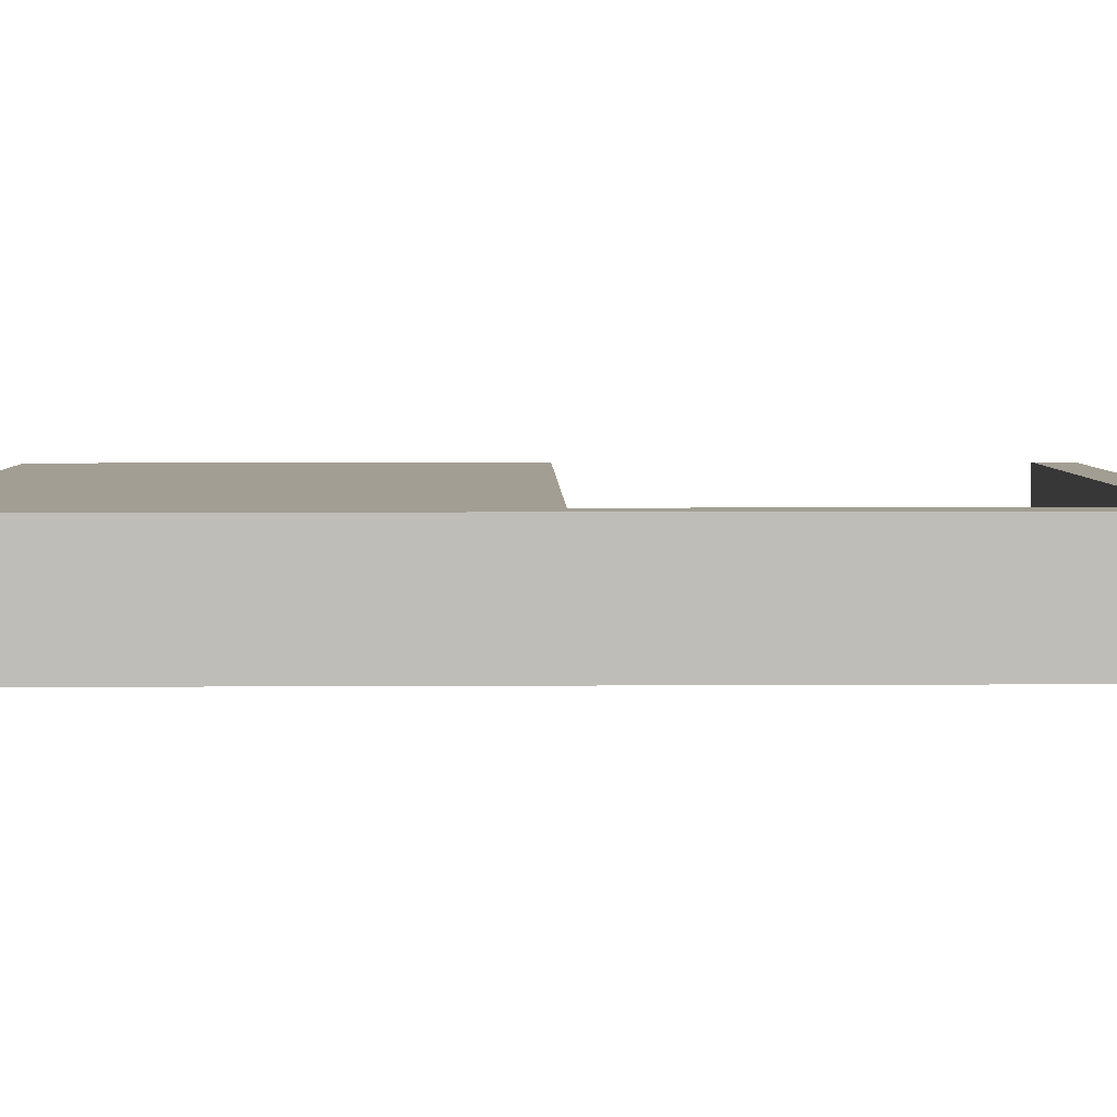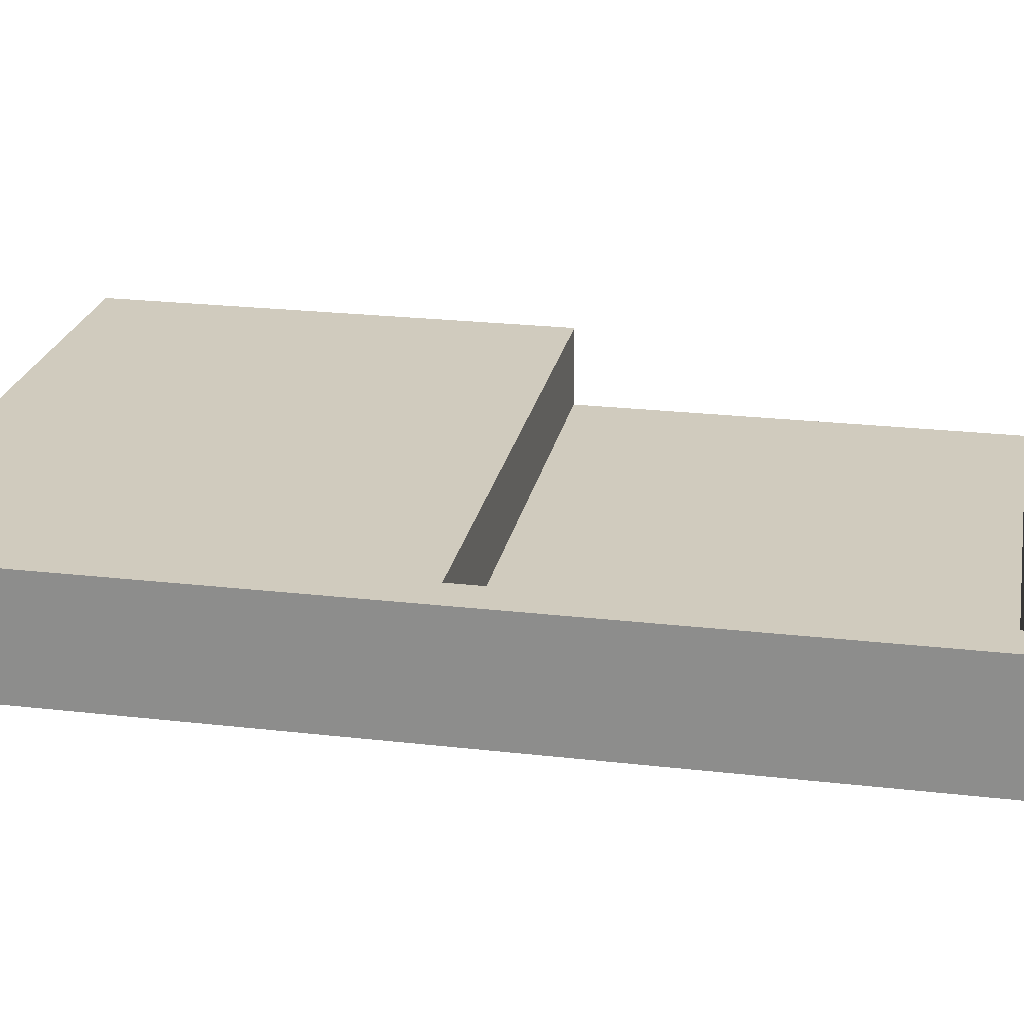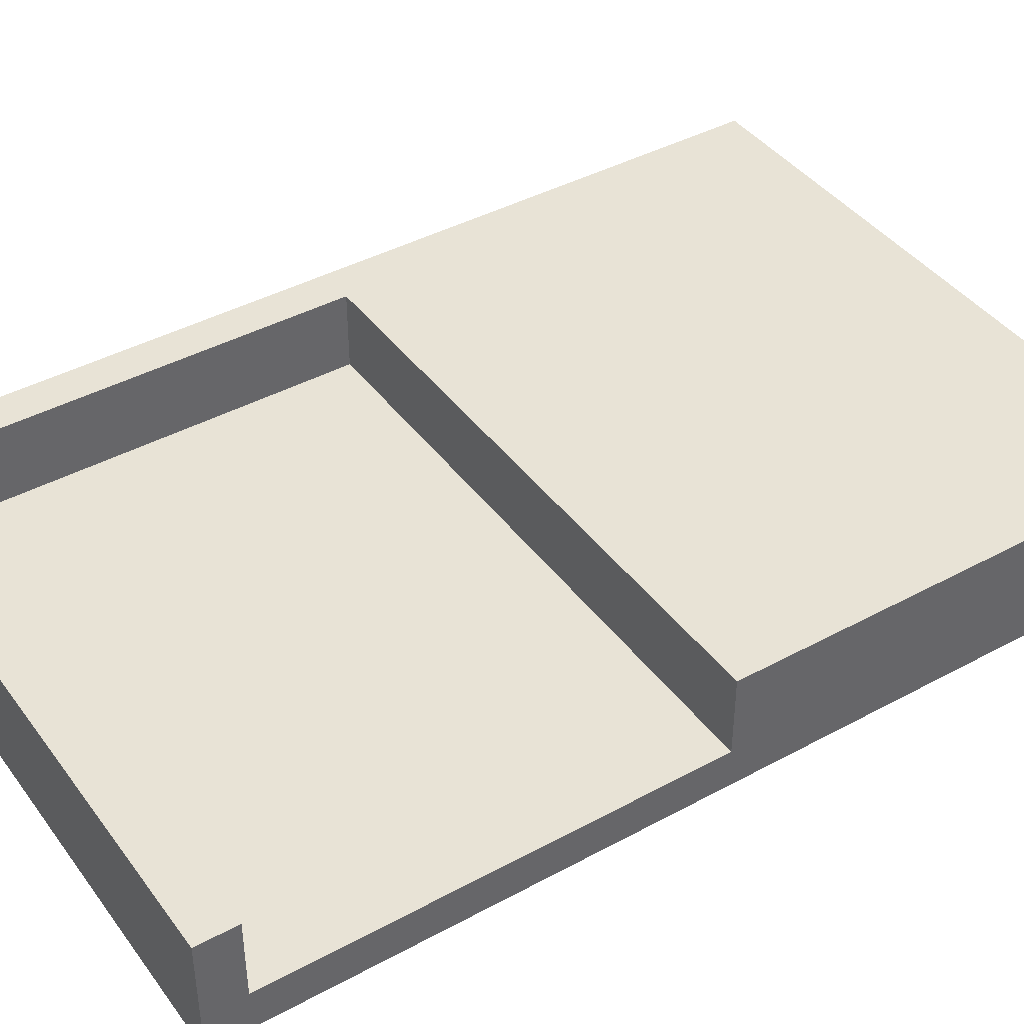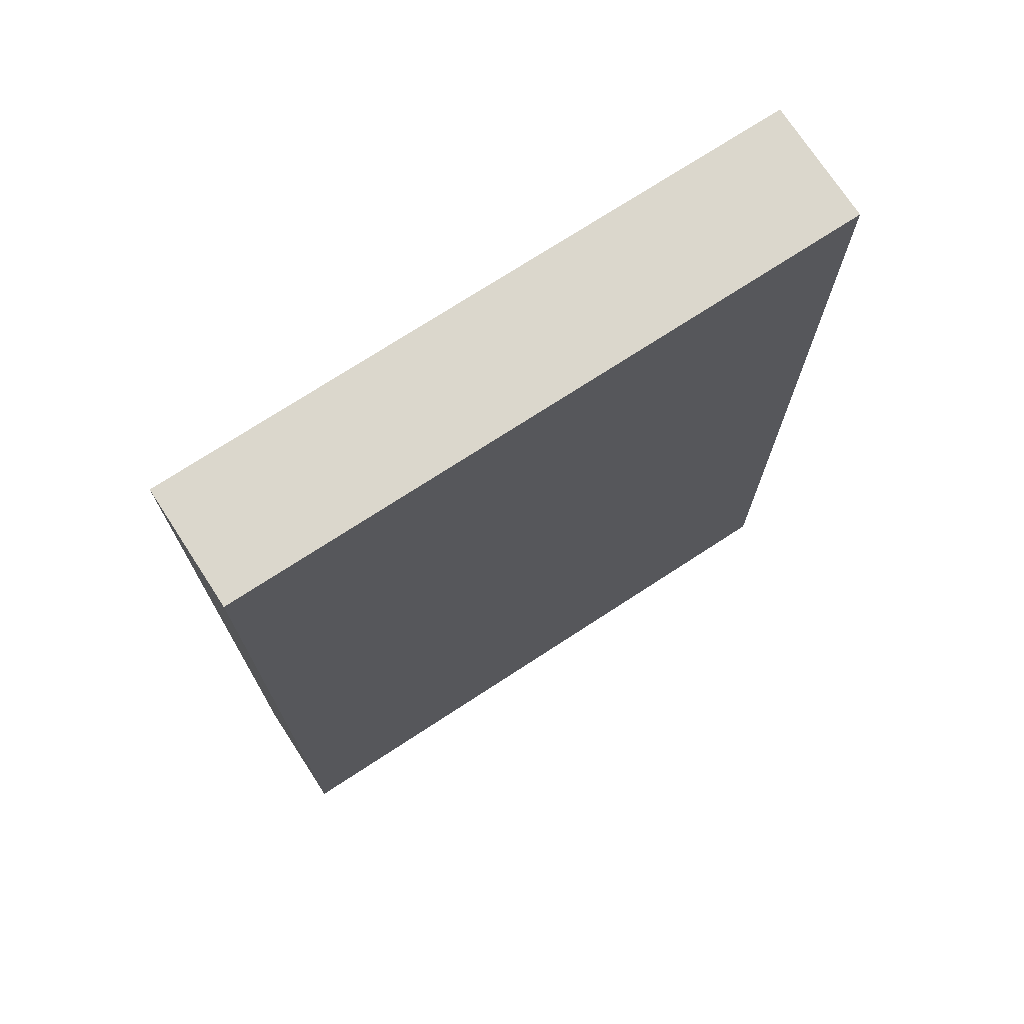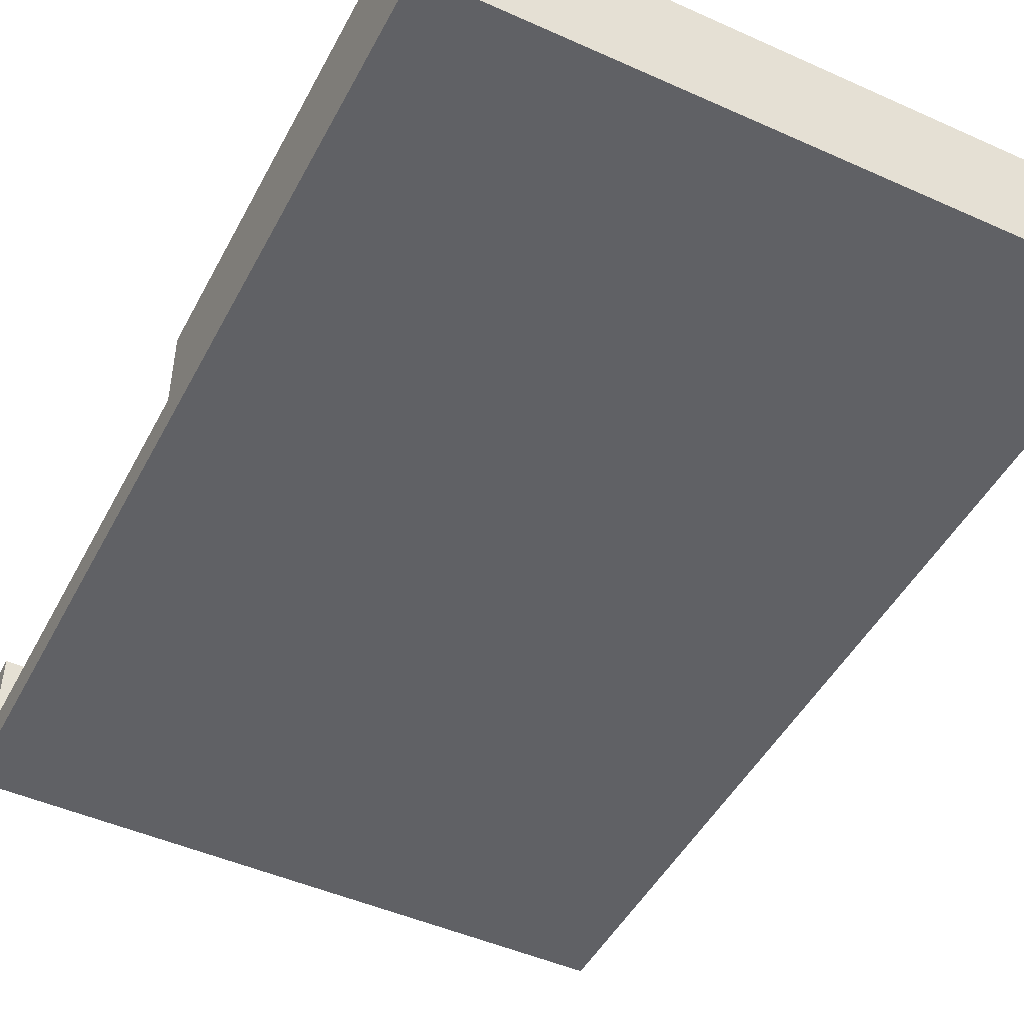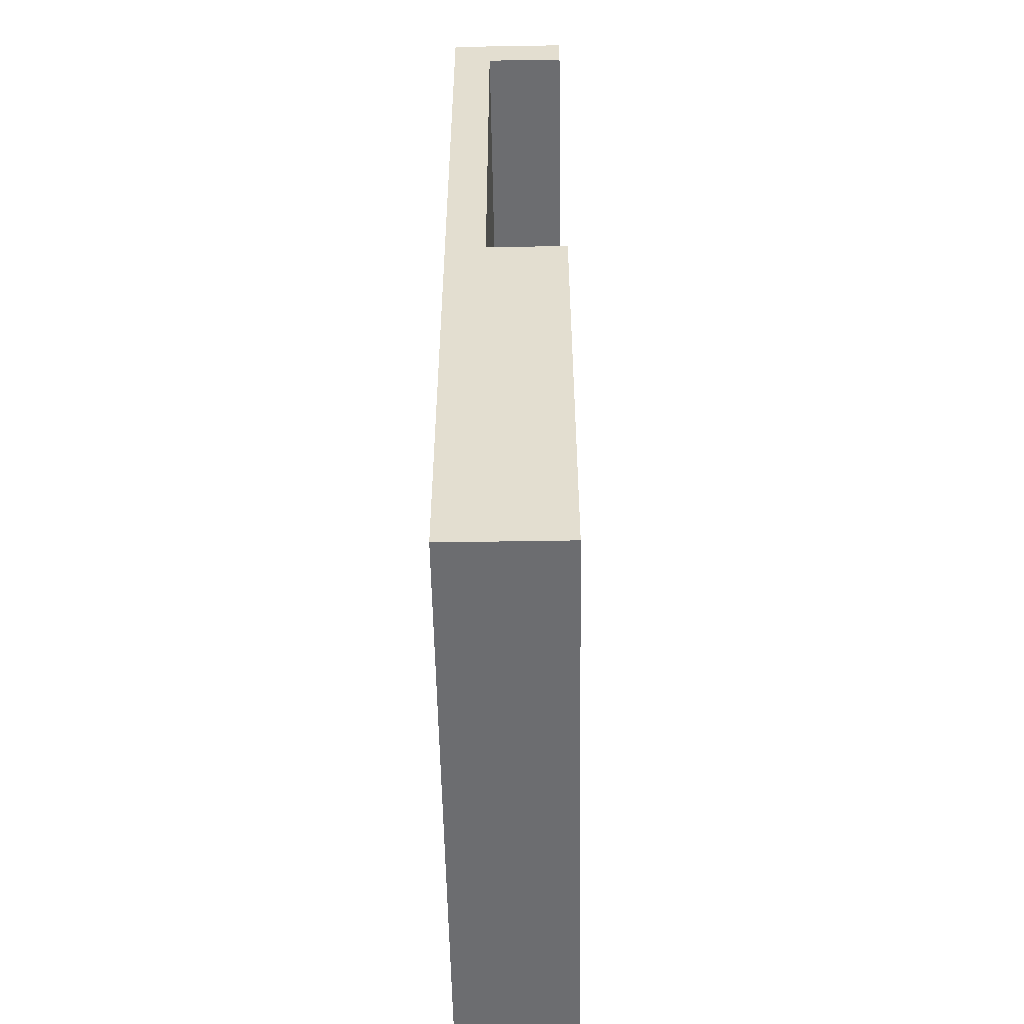
<metadata>
{"format":"obj","ext":"obj","renderer":"f3d","projection":"perspective","resolution":1024,"background":"white","views":[{"elev":5.0,"azim":88.8,"up":"+Z"},{"elev":23.4,"azim":101.0,"up":"+Z"},{"elev":41.5,"azim":-123.3,"up":"+Z"},{"elev":73.3,"azim":146.9,"up":"+Y"},{"elev":-47.5,"azim":-26.8,"up":"+Z"},{"elev":-54.0,"azim":-89.0,"up":"+Y"}]}
</metadata>
<code>
o
v -1.8 0.1 -1.3
v -1.8 0.1 -1.6
v -1.8 0.2 -1.3
v -1.8 0.2 -1.6
v -1.8 1.3 -1.3
v -1.8 1.3 -1.5
v -1.8 2.4 -1.3
v -1.8 2.4 -1.5
v -1.8 2.5 -1.3
v -1.8 2.5 -1.6
v -0.3 1.3 -1.3
v -0.3 1.3 -1.5
v -0.3 2.4 -1.3
v -0.3 2.4 -1.5
v -0.2 0.1 -1.3
v -0.2 0.1 -1.6
v -0.2 0.2 -1.3
v -0.2 0.2 -1.6
v -0.2 2.5 -1.3
v -0.2 2.5 -1.6
v -1.8 0.1 -1.3
v -1.8 0.2 -1.3
v -1.8 1.3 -1.3
v -1.8 2.4 -1.3
v -1.8 2.5 -1.3
v -0.3 1.3 -1.3
v -0.3 2.4 -1.3
v -0.2 0.1 -1.3
v -0.2 0.2 -1.3
v -0.2 2.5 -1.3
v -1.8 1.3 -1.5
v -1.8 2.4 -1.5
v -0.3 1.3 -1.5
v -0.3 2.4 -1.5
v -1.8 0.1 -1.6
v -1.8 0.2 -1.6
v -1.8 2.5 -1.6
v -0.2 0.1 -1.6
v -0.2 0.2 -1.6
v -0.2 2.5 -1.6
v -1.8 0.1 -1.3
v -0.2 0.1 -1.3
v -1.8 0.1 -1.6
v -0.2 0.1 -1.6
v -1.8 2.4 -1.3
v -0.3 2.4 -1.3
v -1.8 2.4 -1.5
v -0.3 2.4 -1.5
v -1.8 1.3 -1.3
v -0.3 1.3 -1.3
v -1.8 1.3 -1.5
v -0.3 1.3 -1.5
v -1.8 2.5 -1.3
v -0.2 2.5 -1.3
v -1.8 2.5 -1.6
v -0.2 2.5 -1.6
f 3 2 1
f 4 2 3
f 5 4 3
f 6 4 5
f 8 4 6
f 9 8 7
f 10 4 8
f 10 8 9
f 13 12 11
f 14 12 13
f 15 16 17
f 17 16 18
f 17 18 19
f 19 18 20
f 26 23 22
f 27 25 24
f 28 22 21
f 29 27 26
f 29 22 28
f 29 26 22
f 30 25 27
f 30 27 29
f 33 32 31
f 34 32 33
f 35 36 38
f 36 37 39
f 38 36 39
f 39 37 40
f 43 42 41
f 44 42 43
f 47 46 45
f 48 46 47
f 49 50 51
f 51 50 52
f 53 54 55
f 55 54 56

</code>
